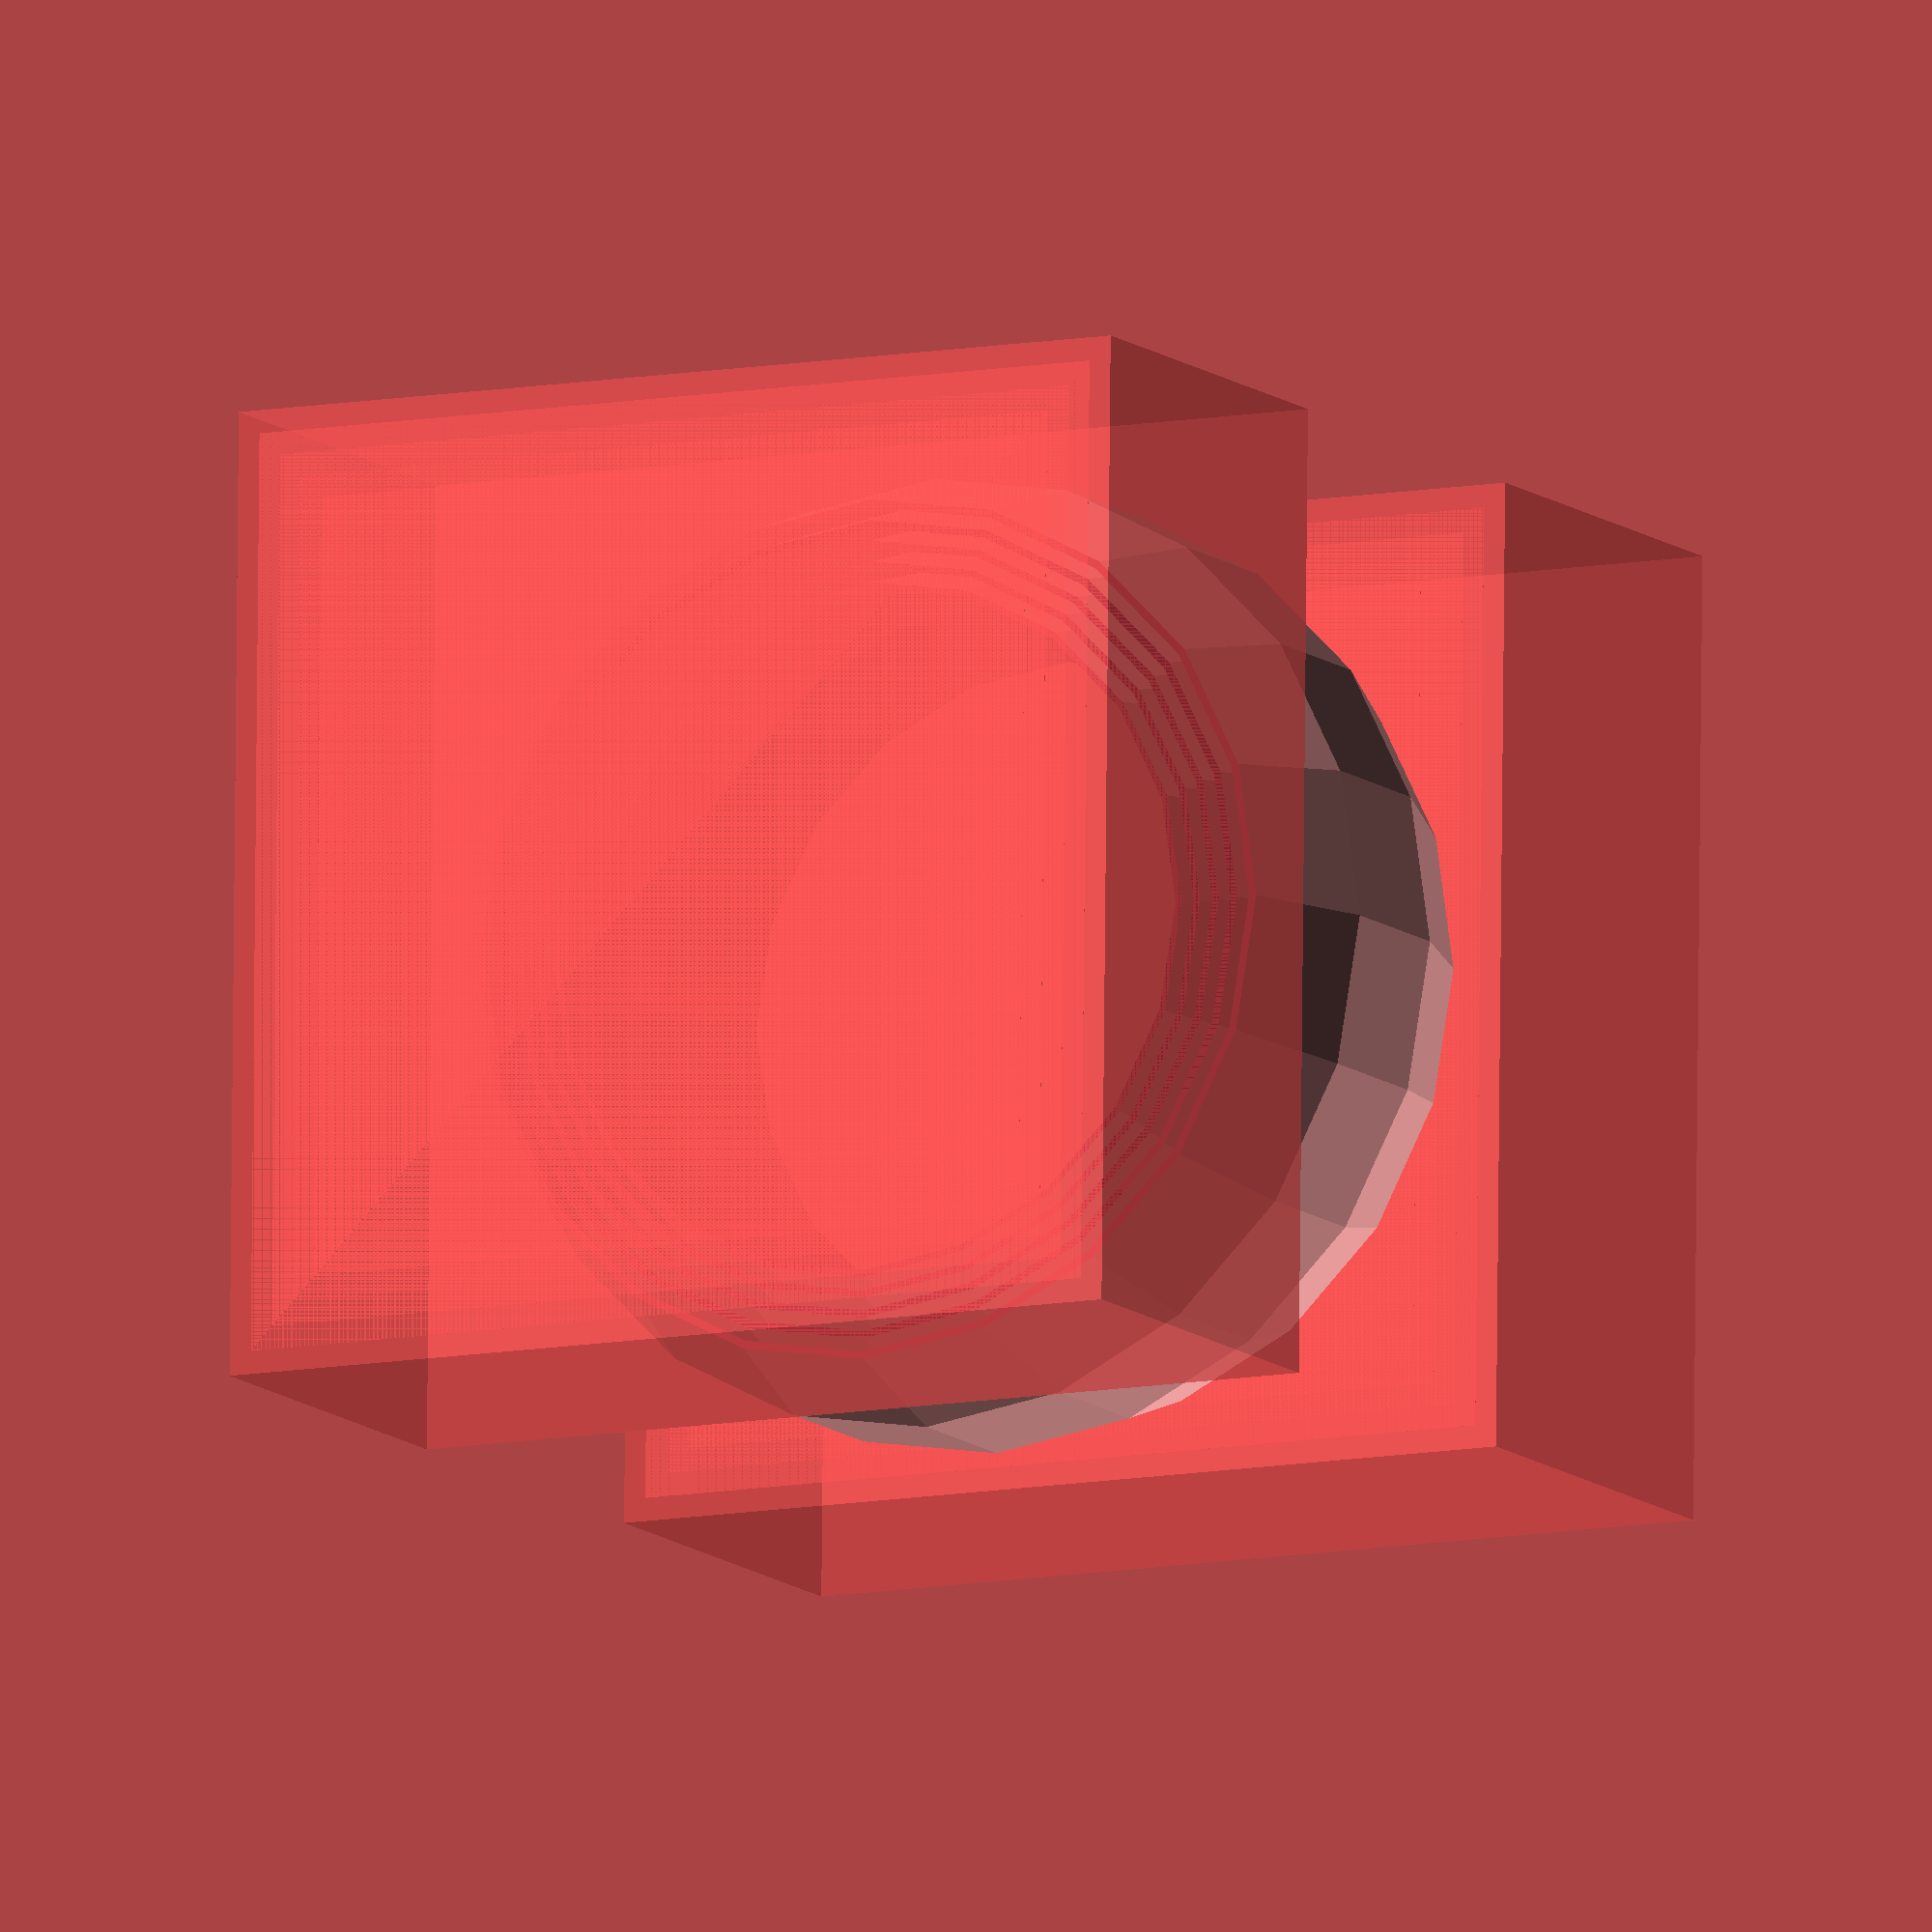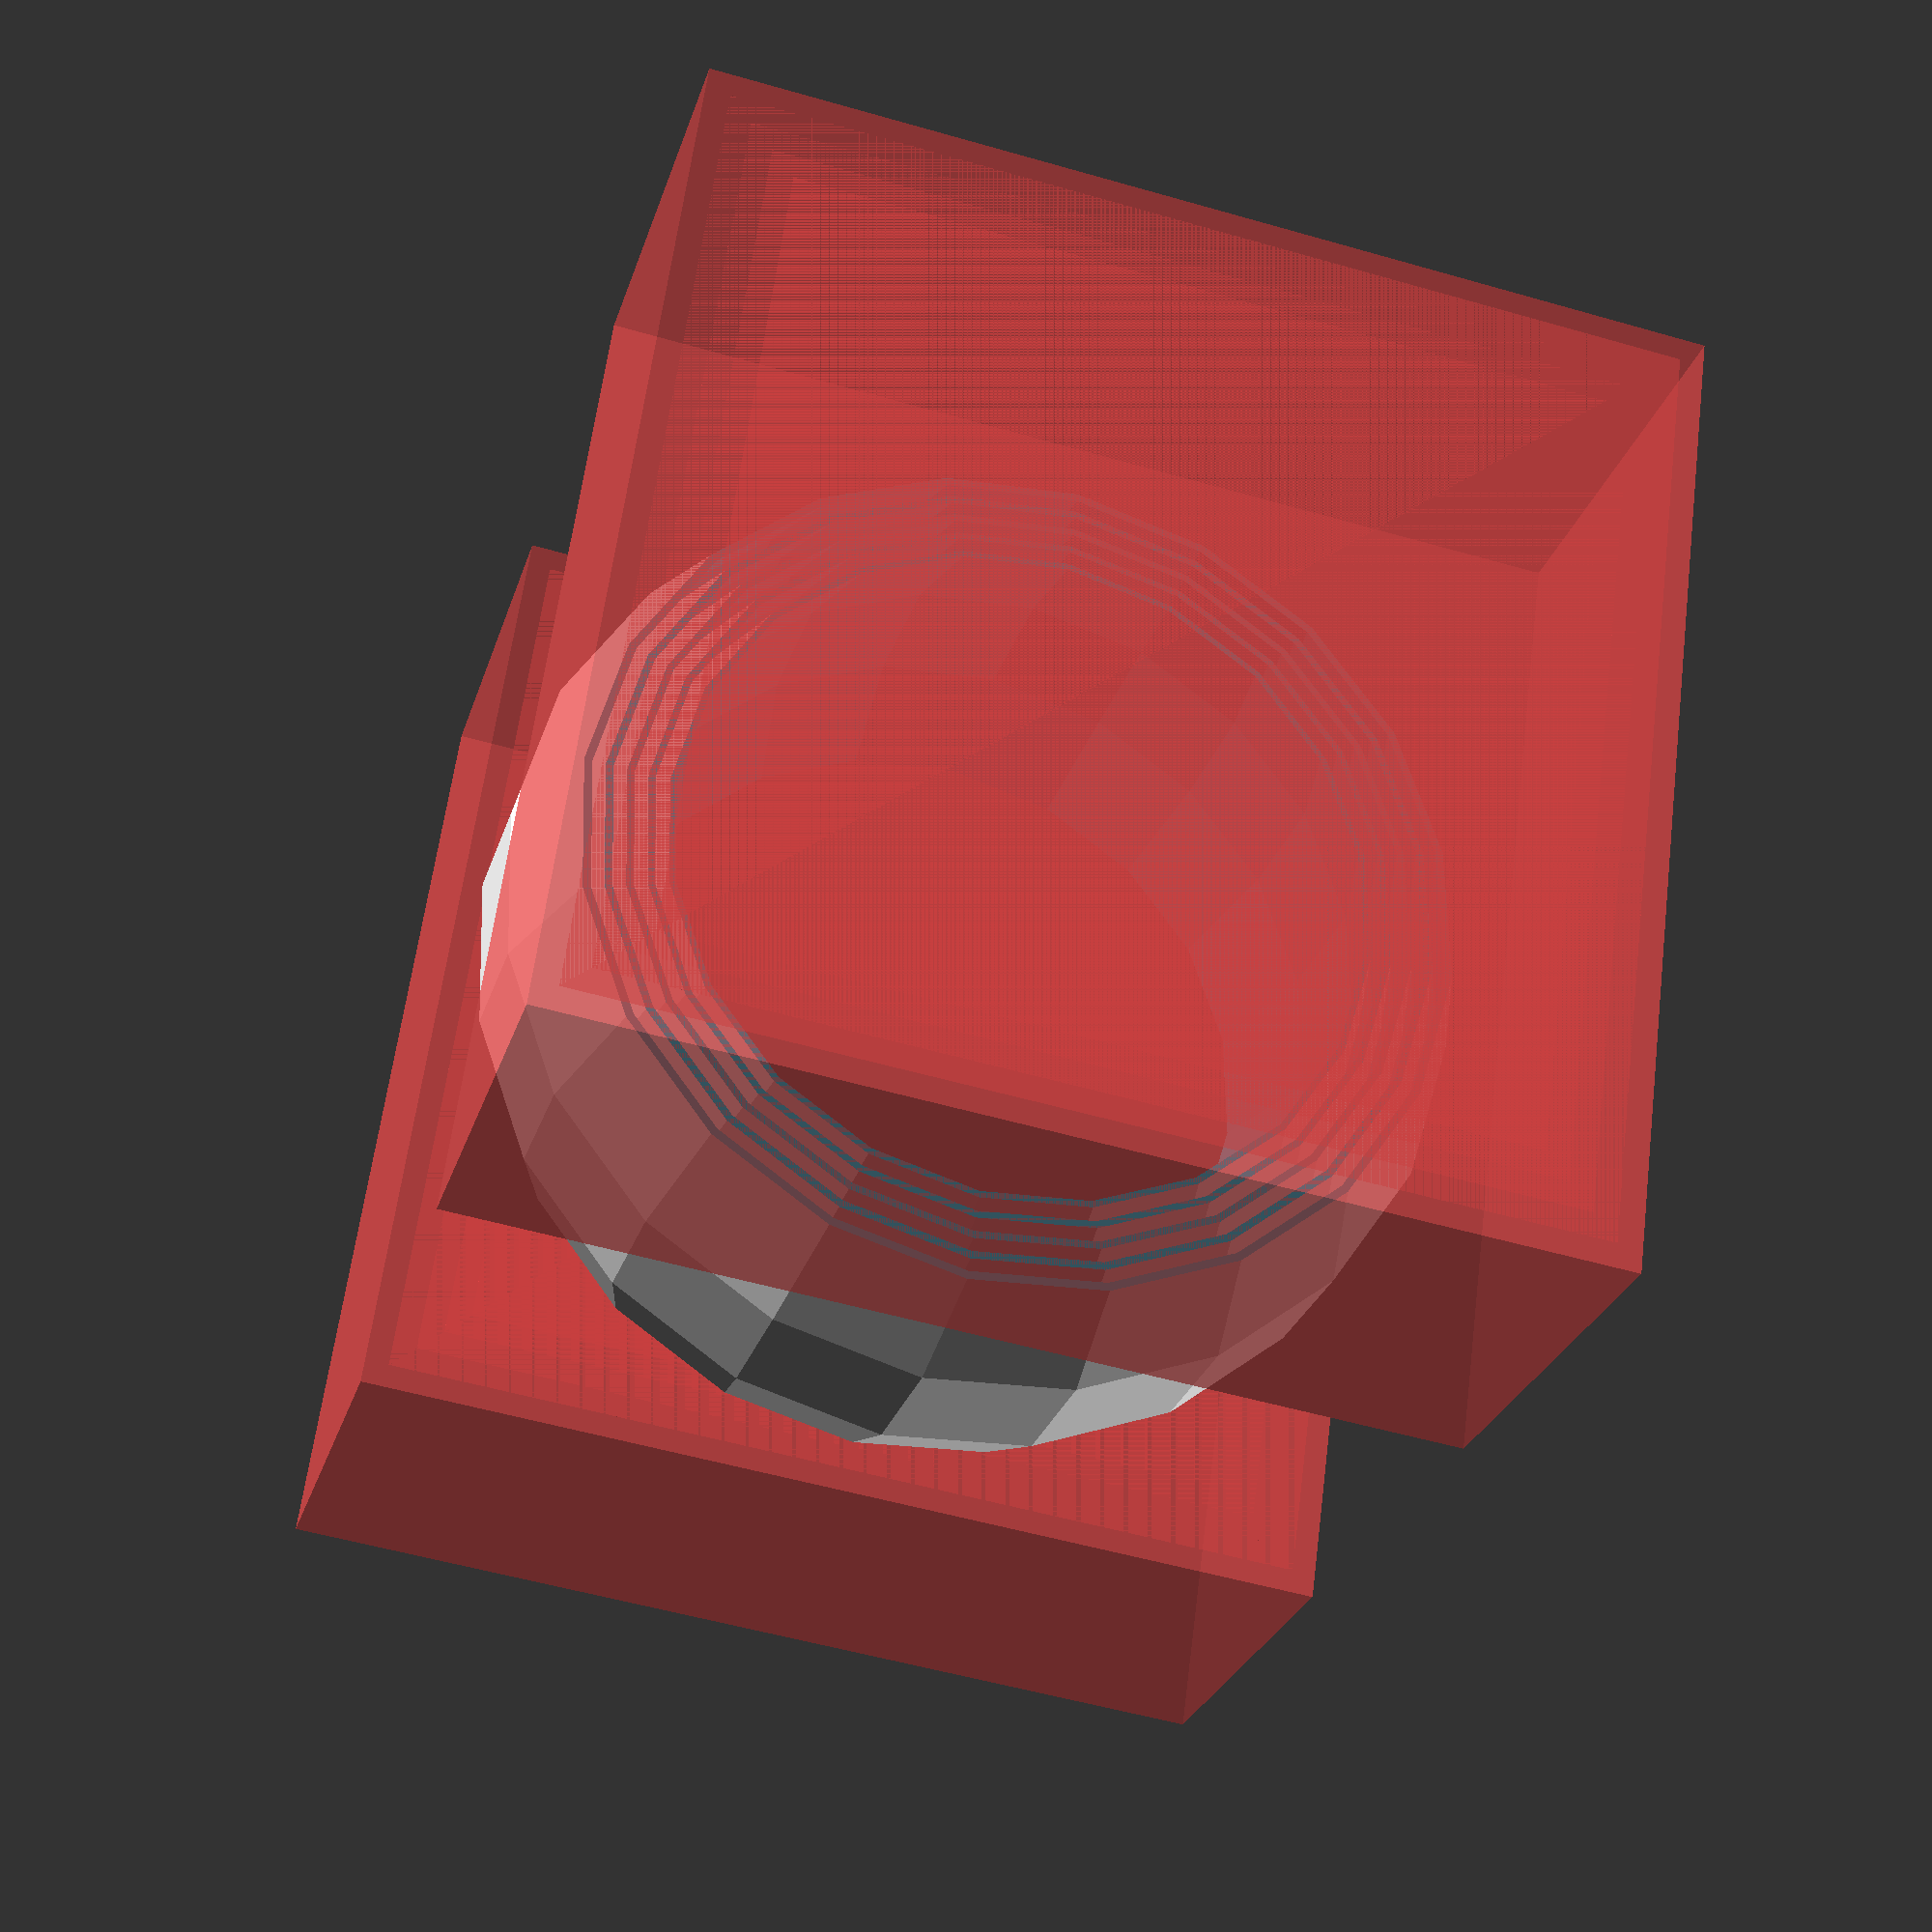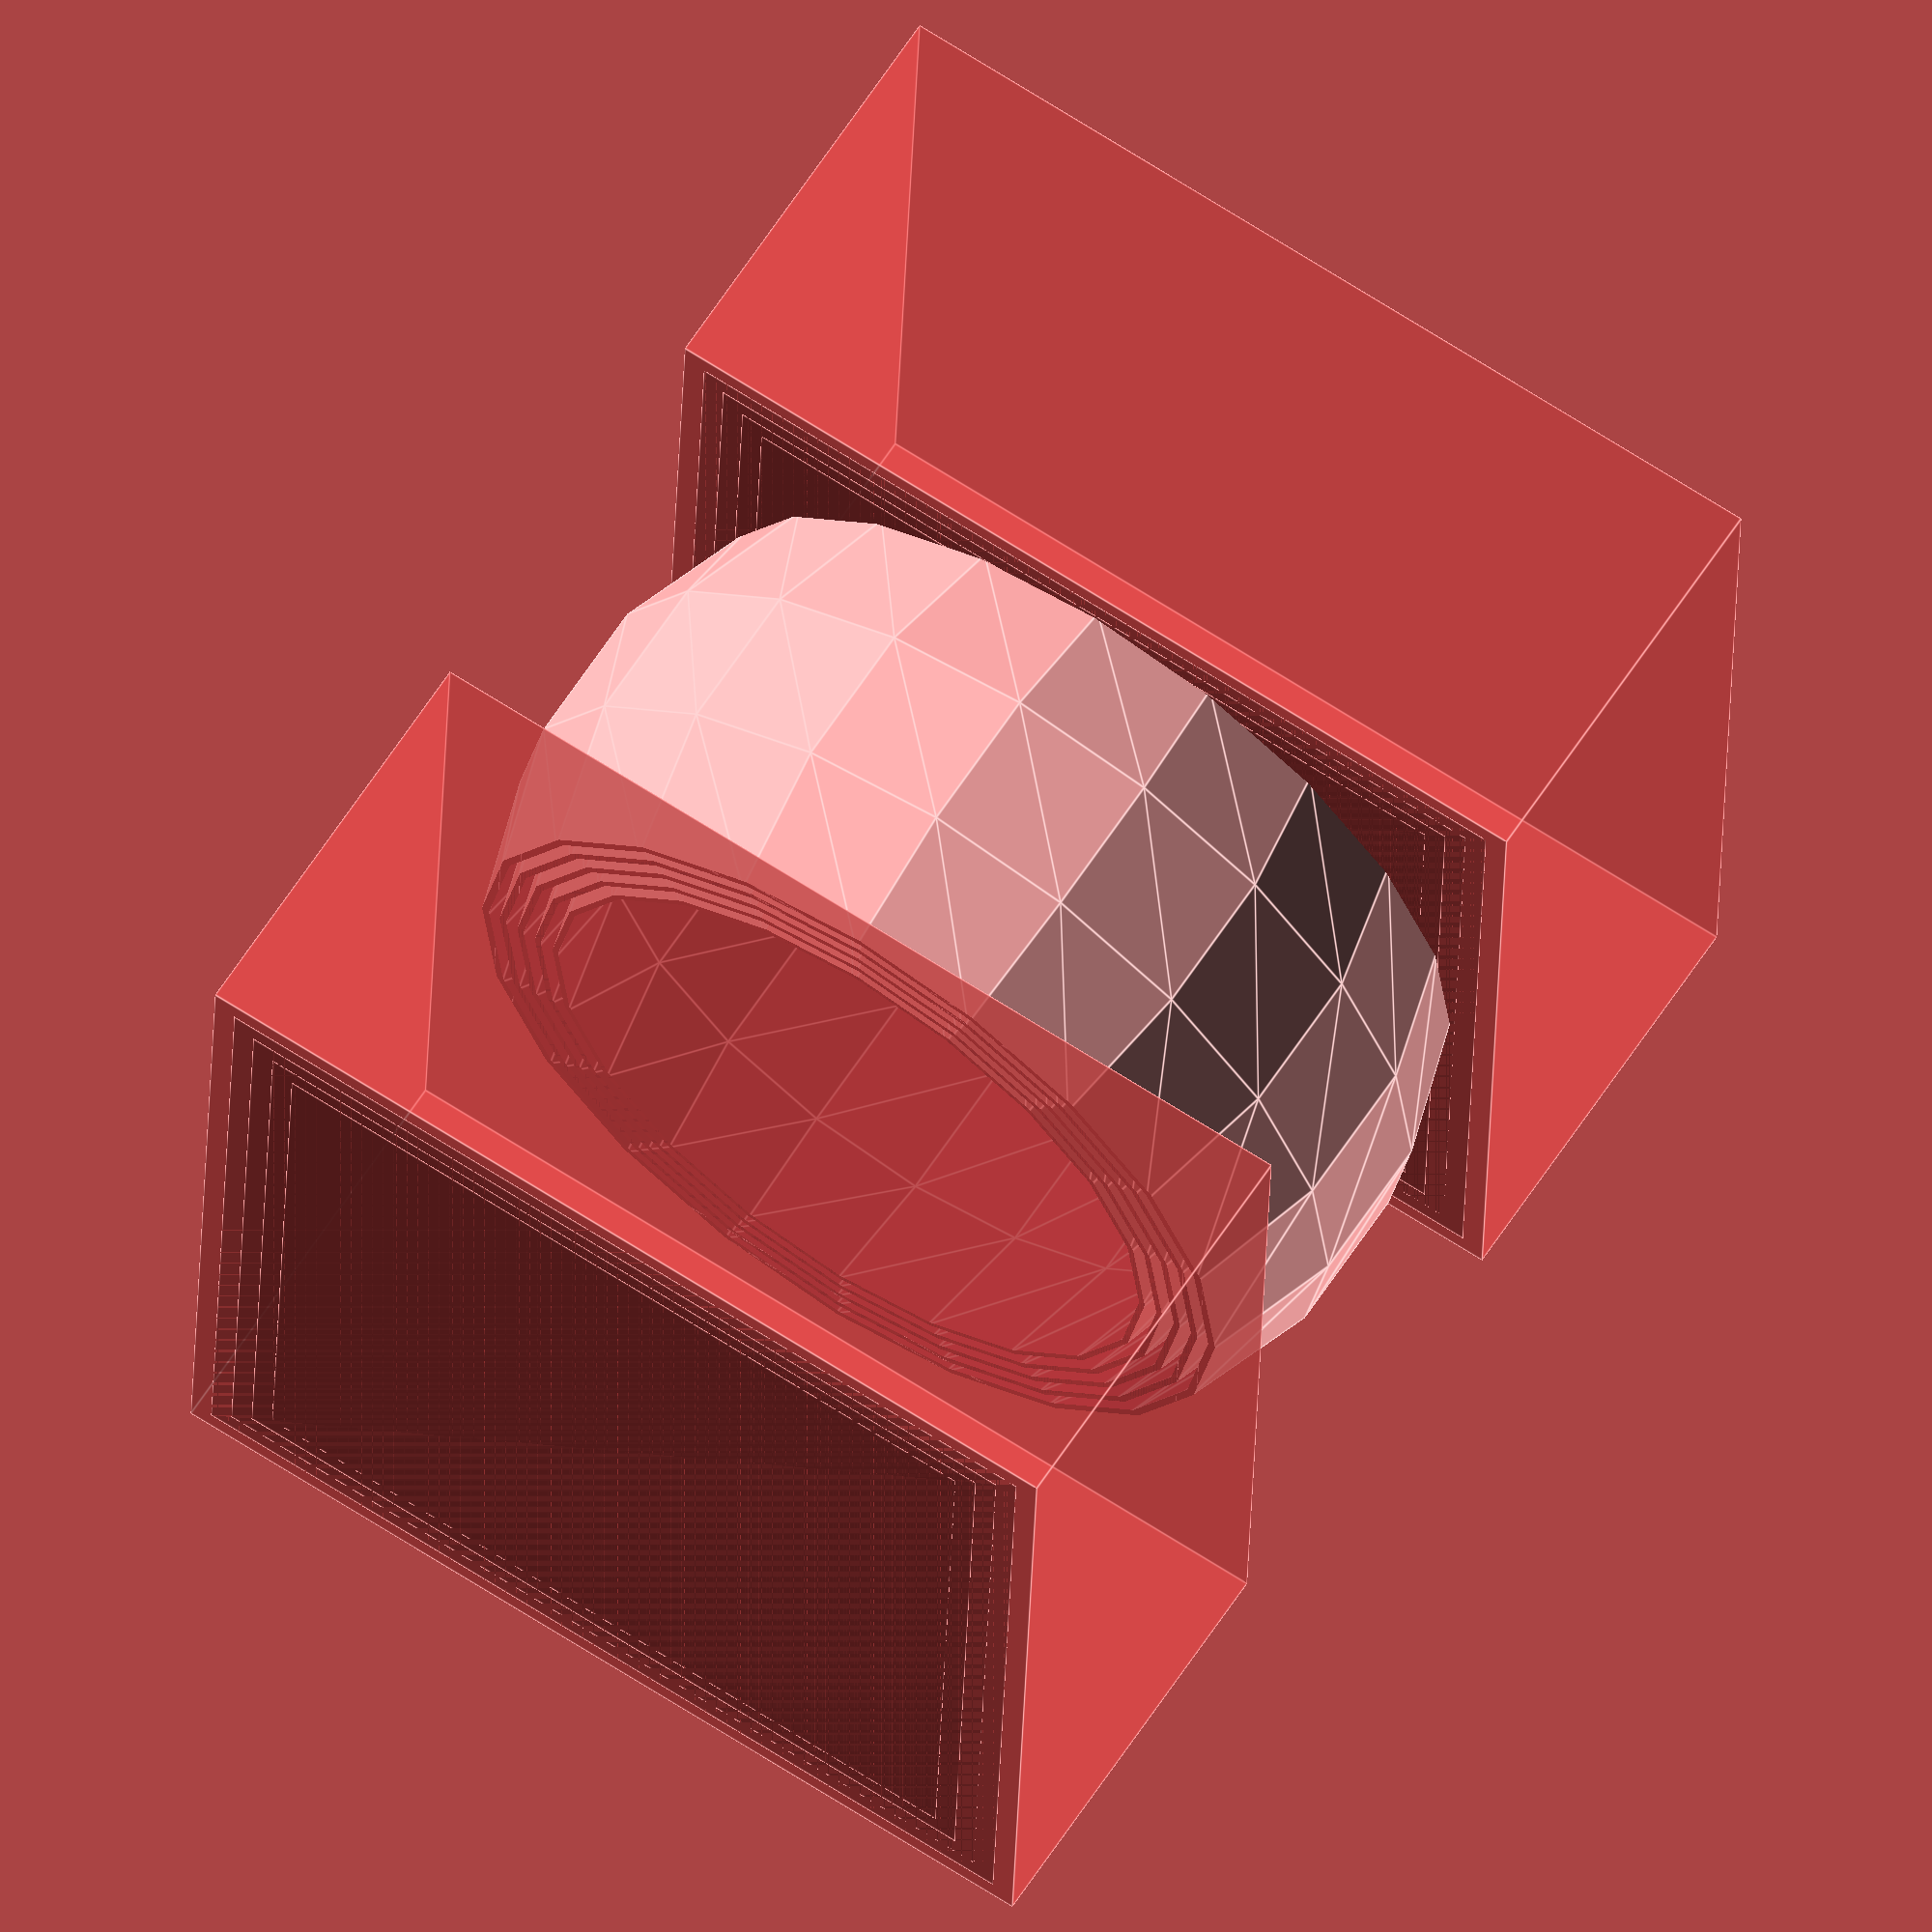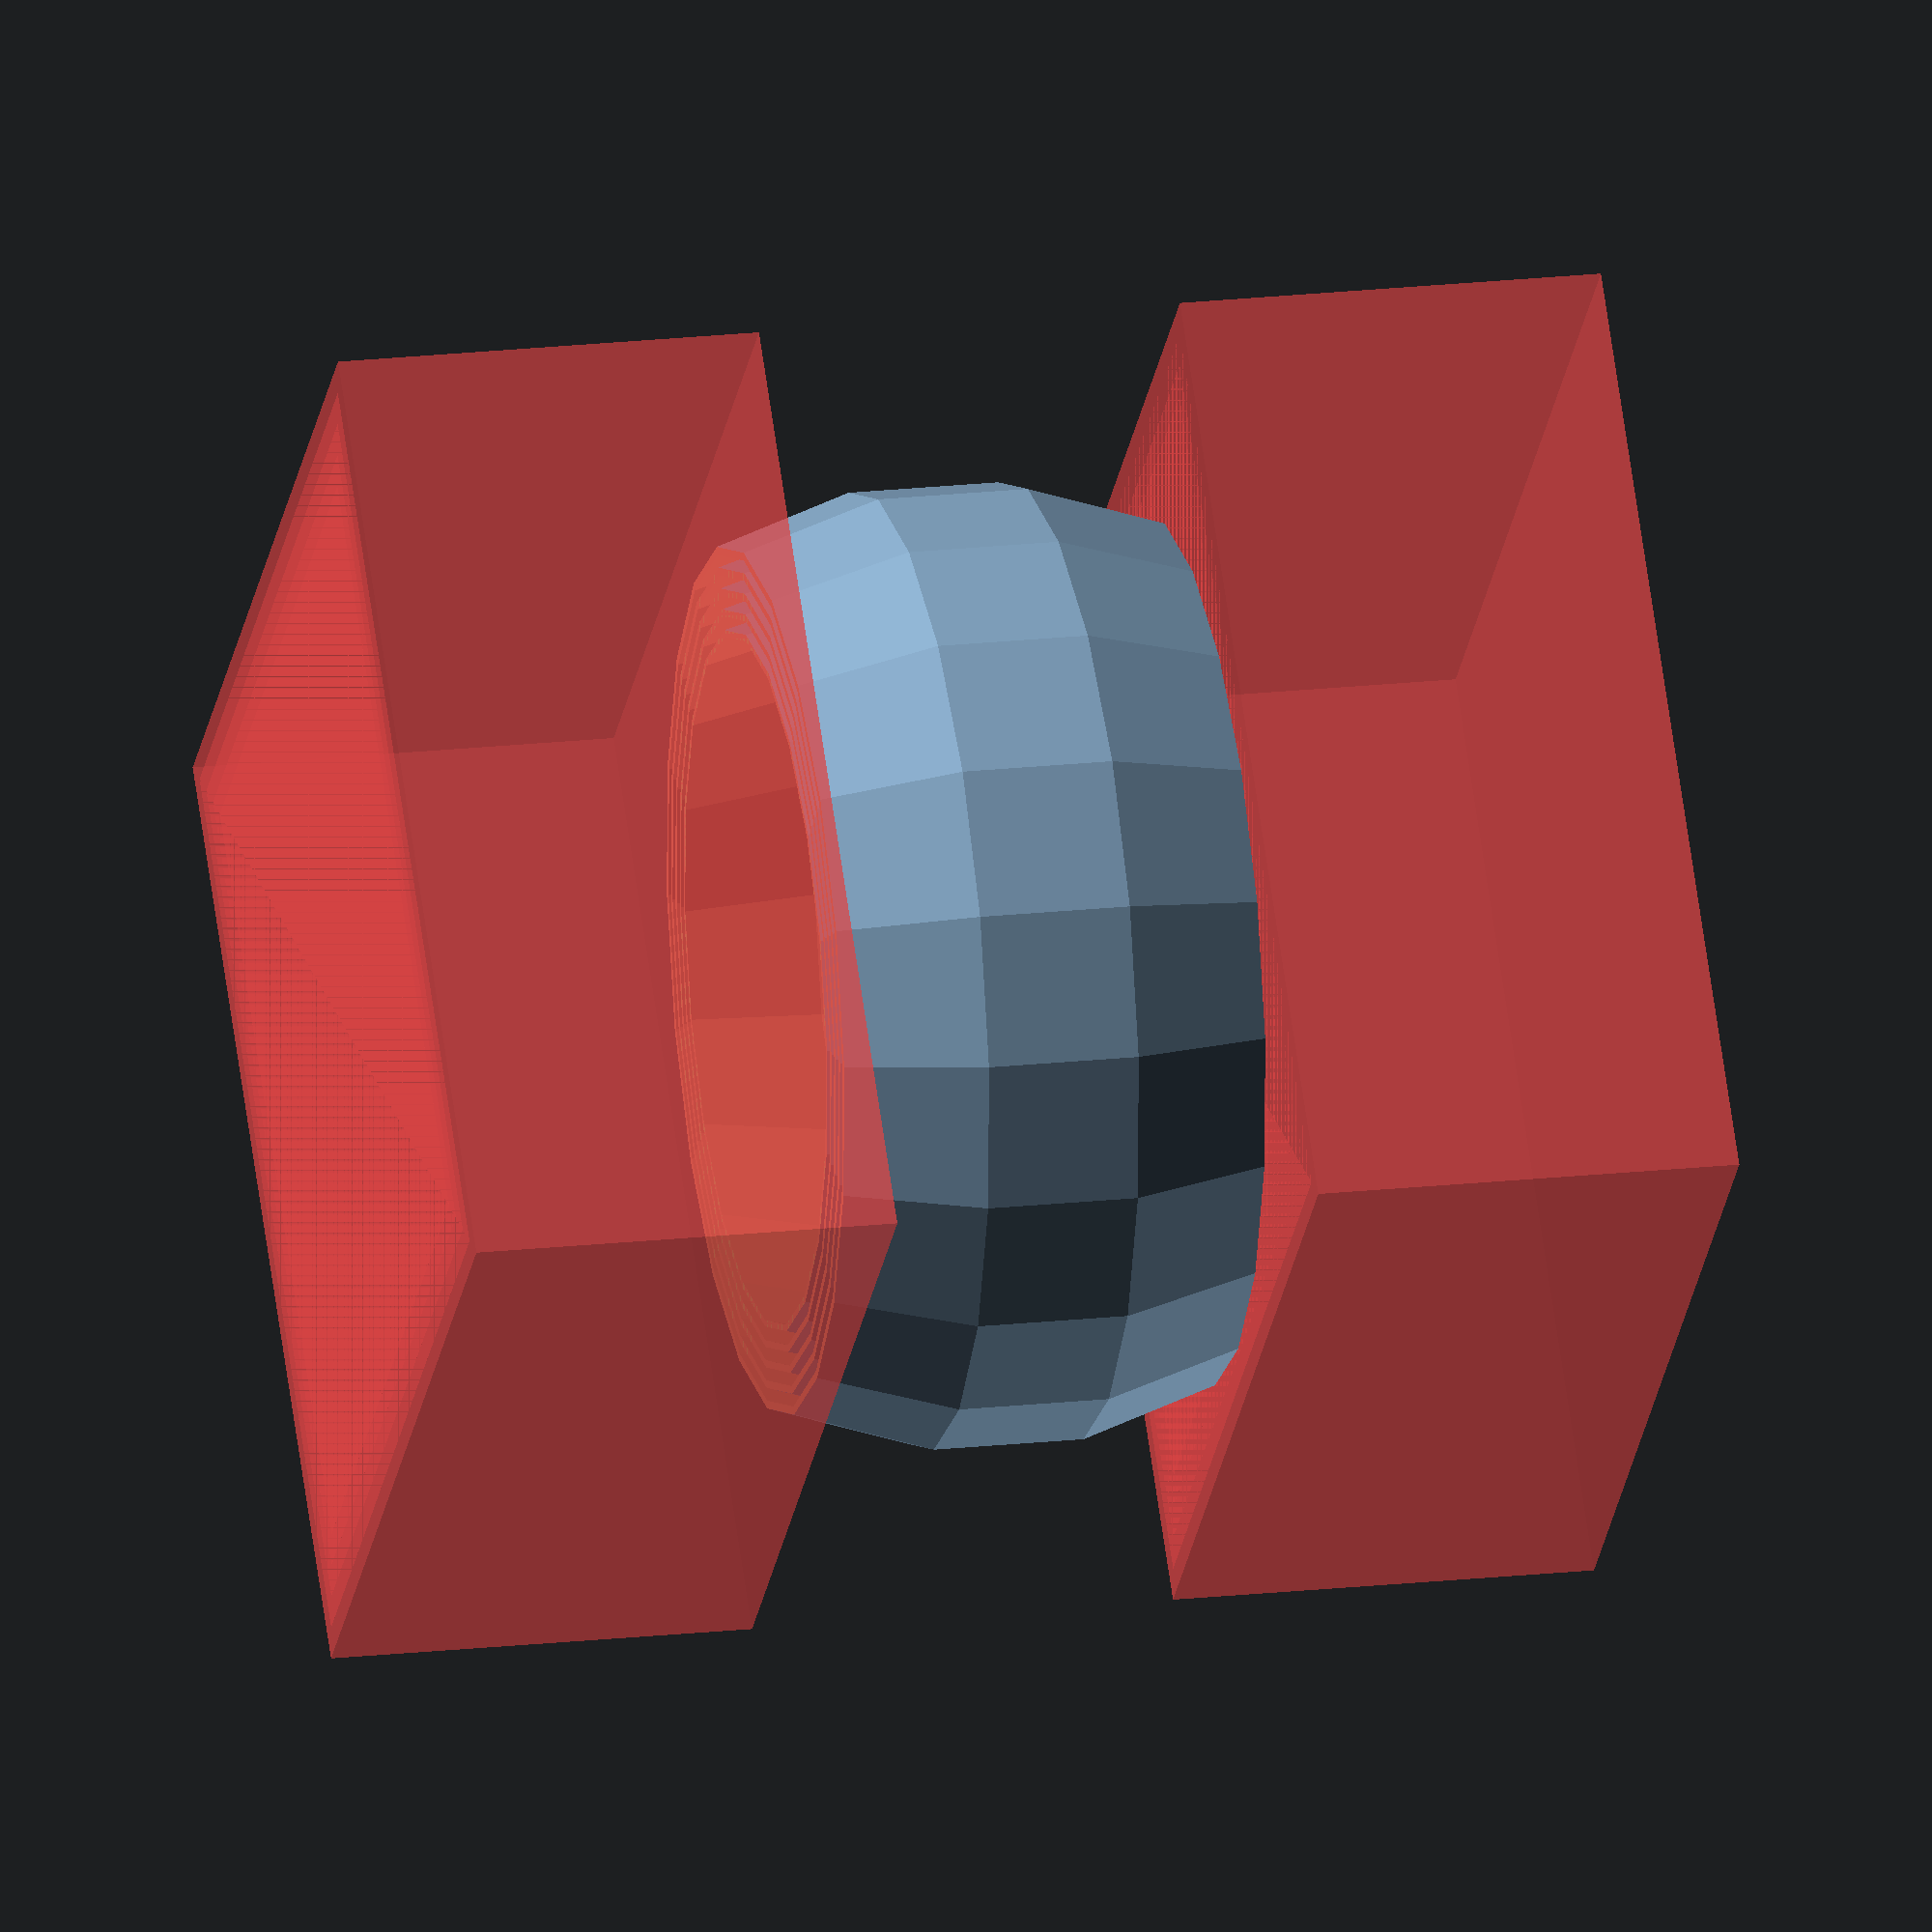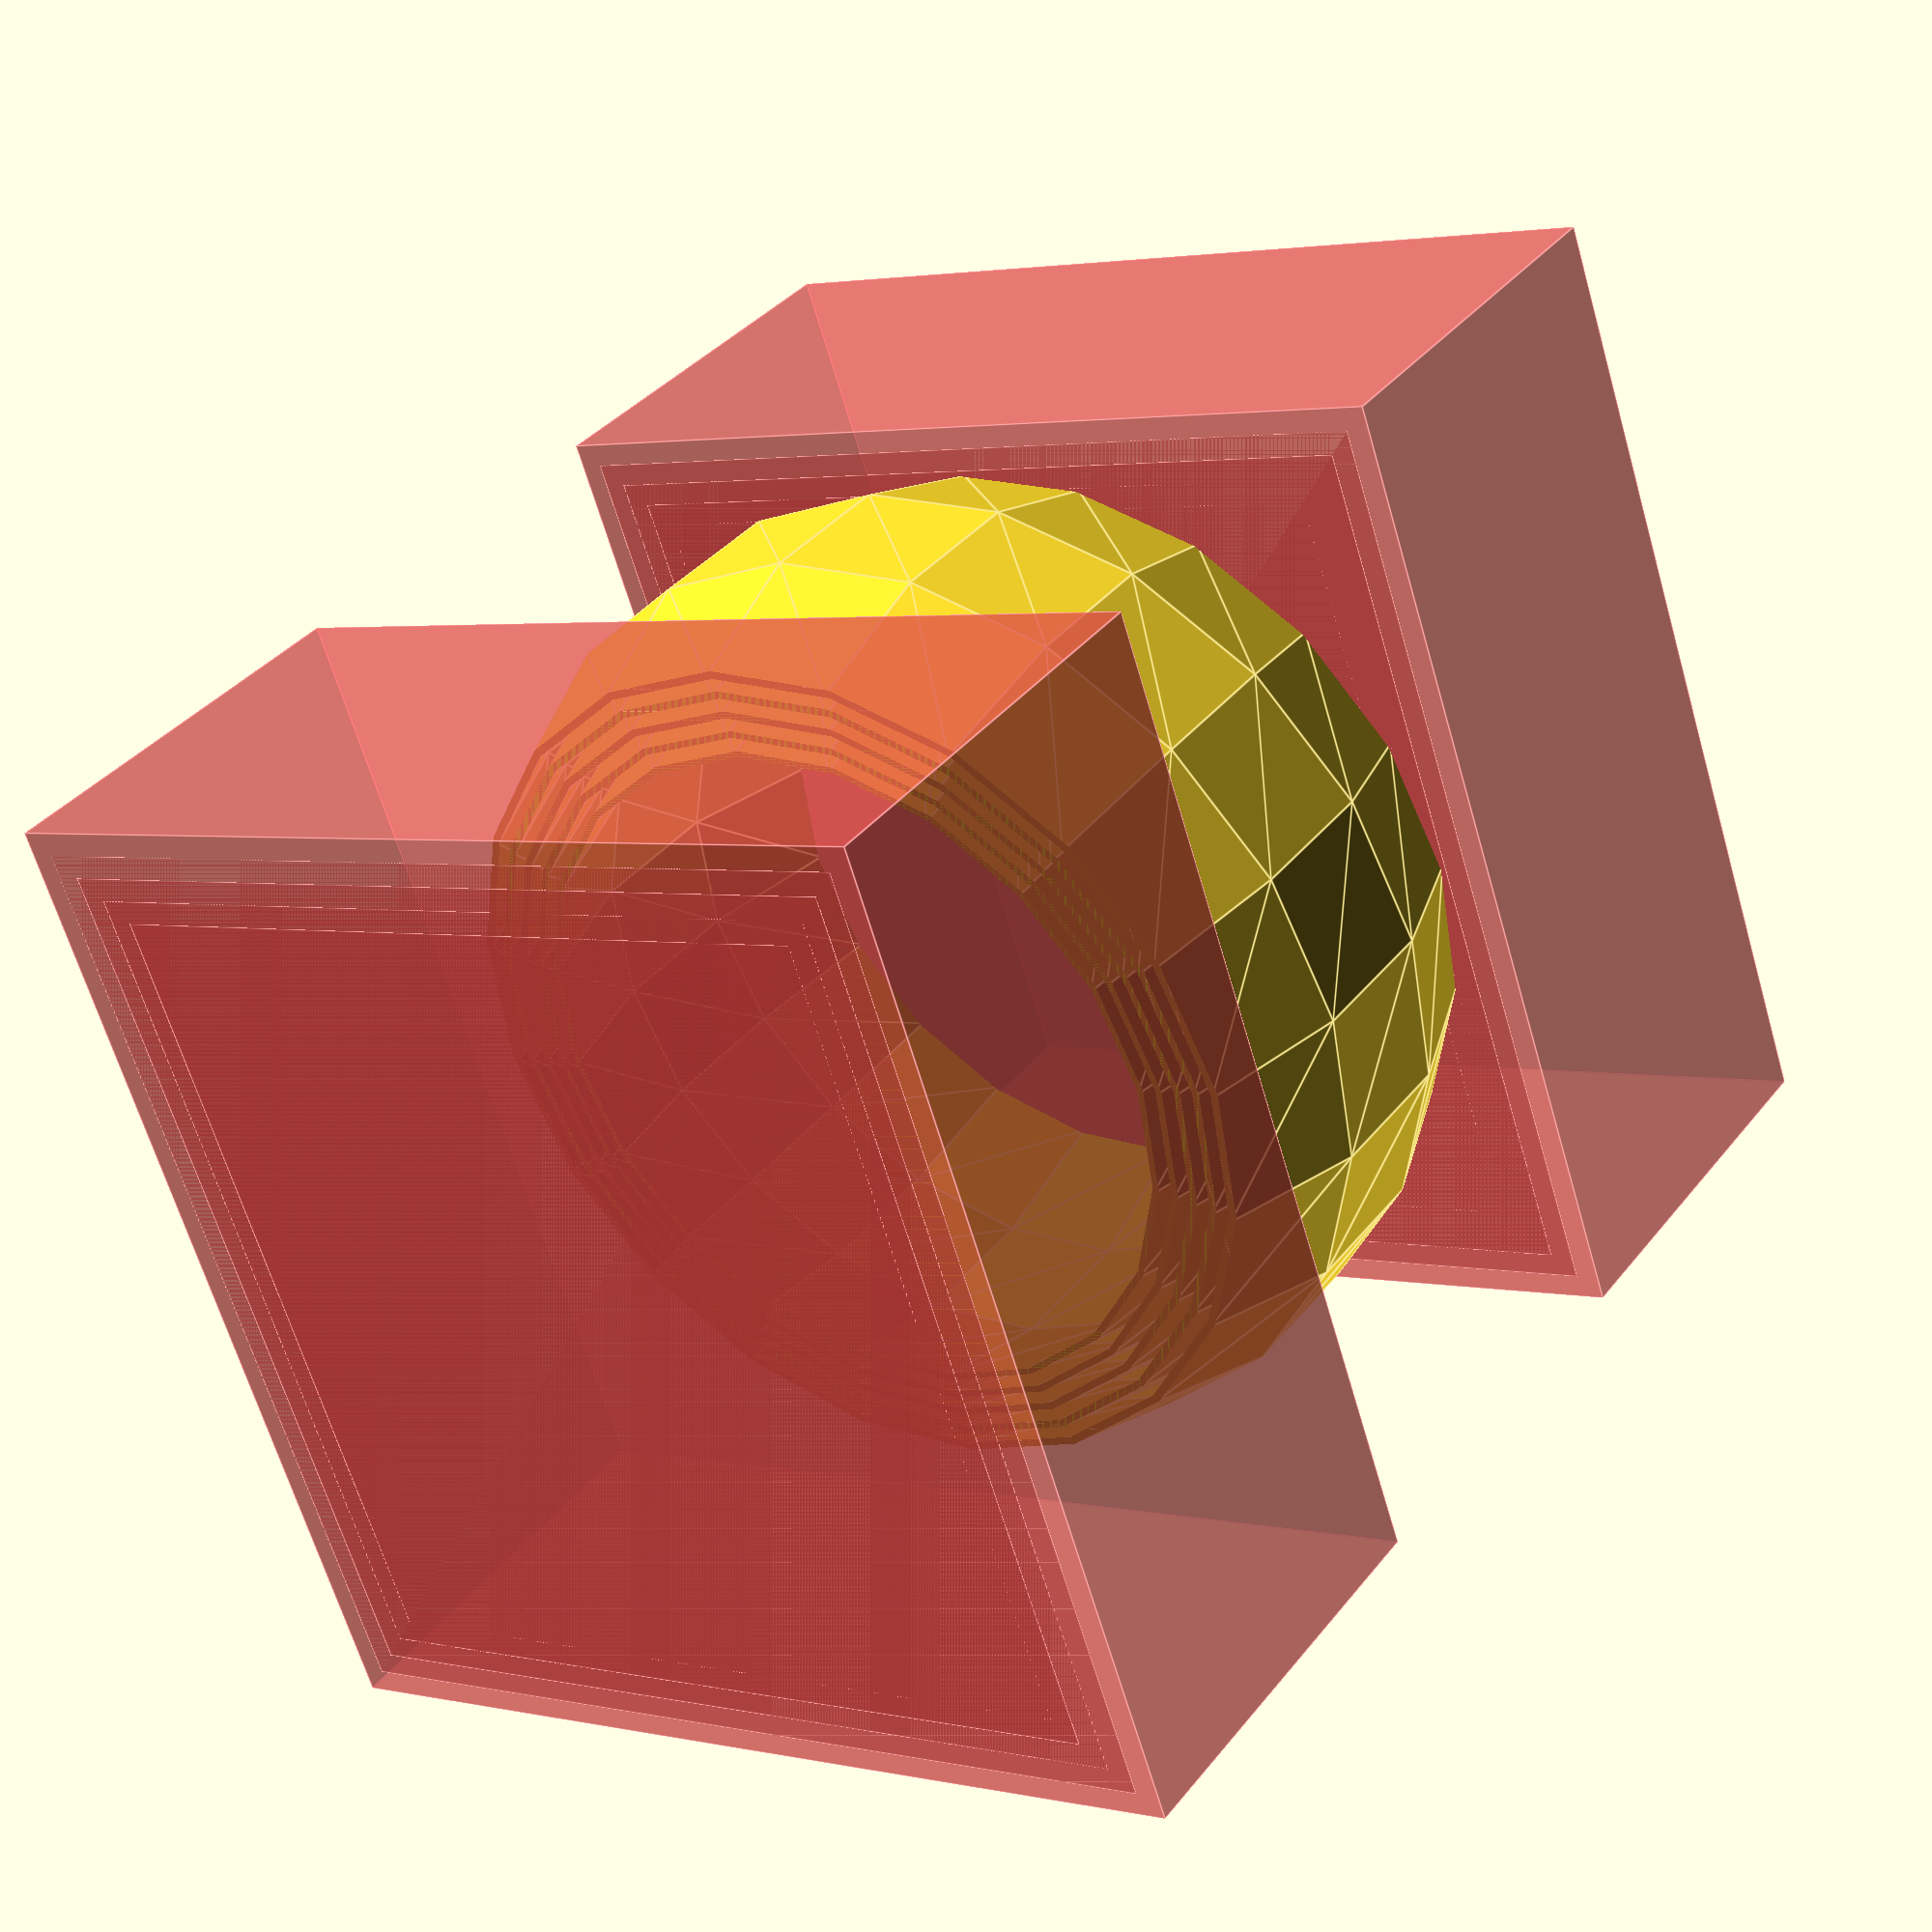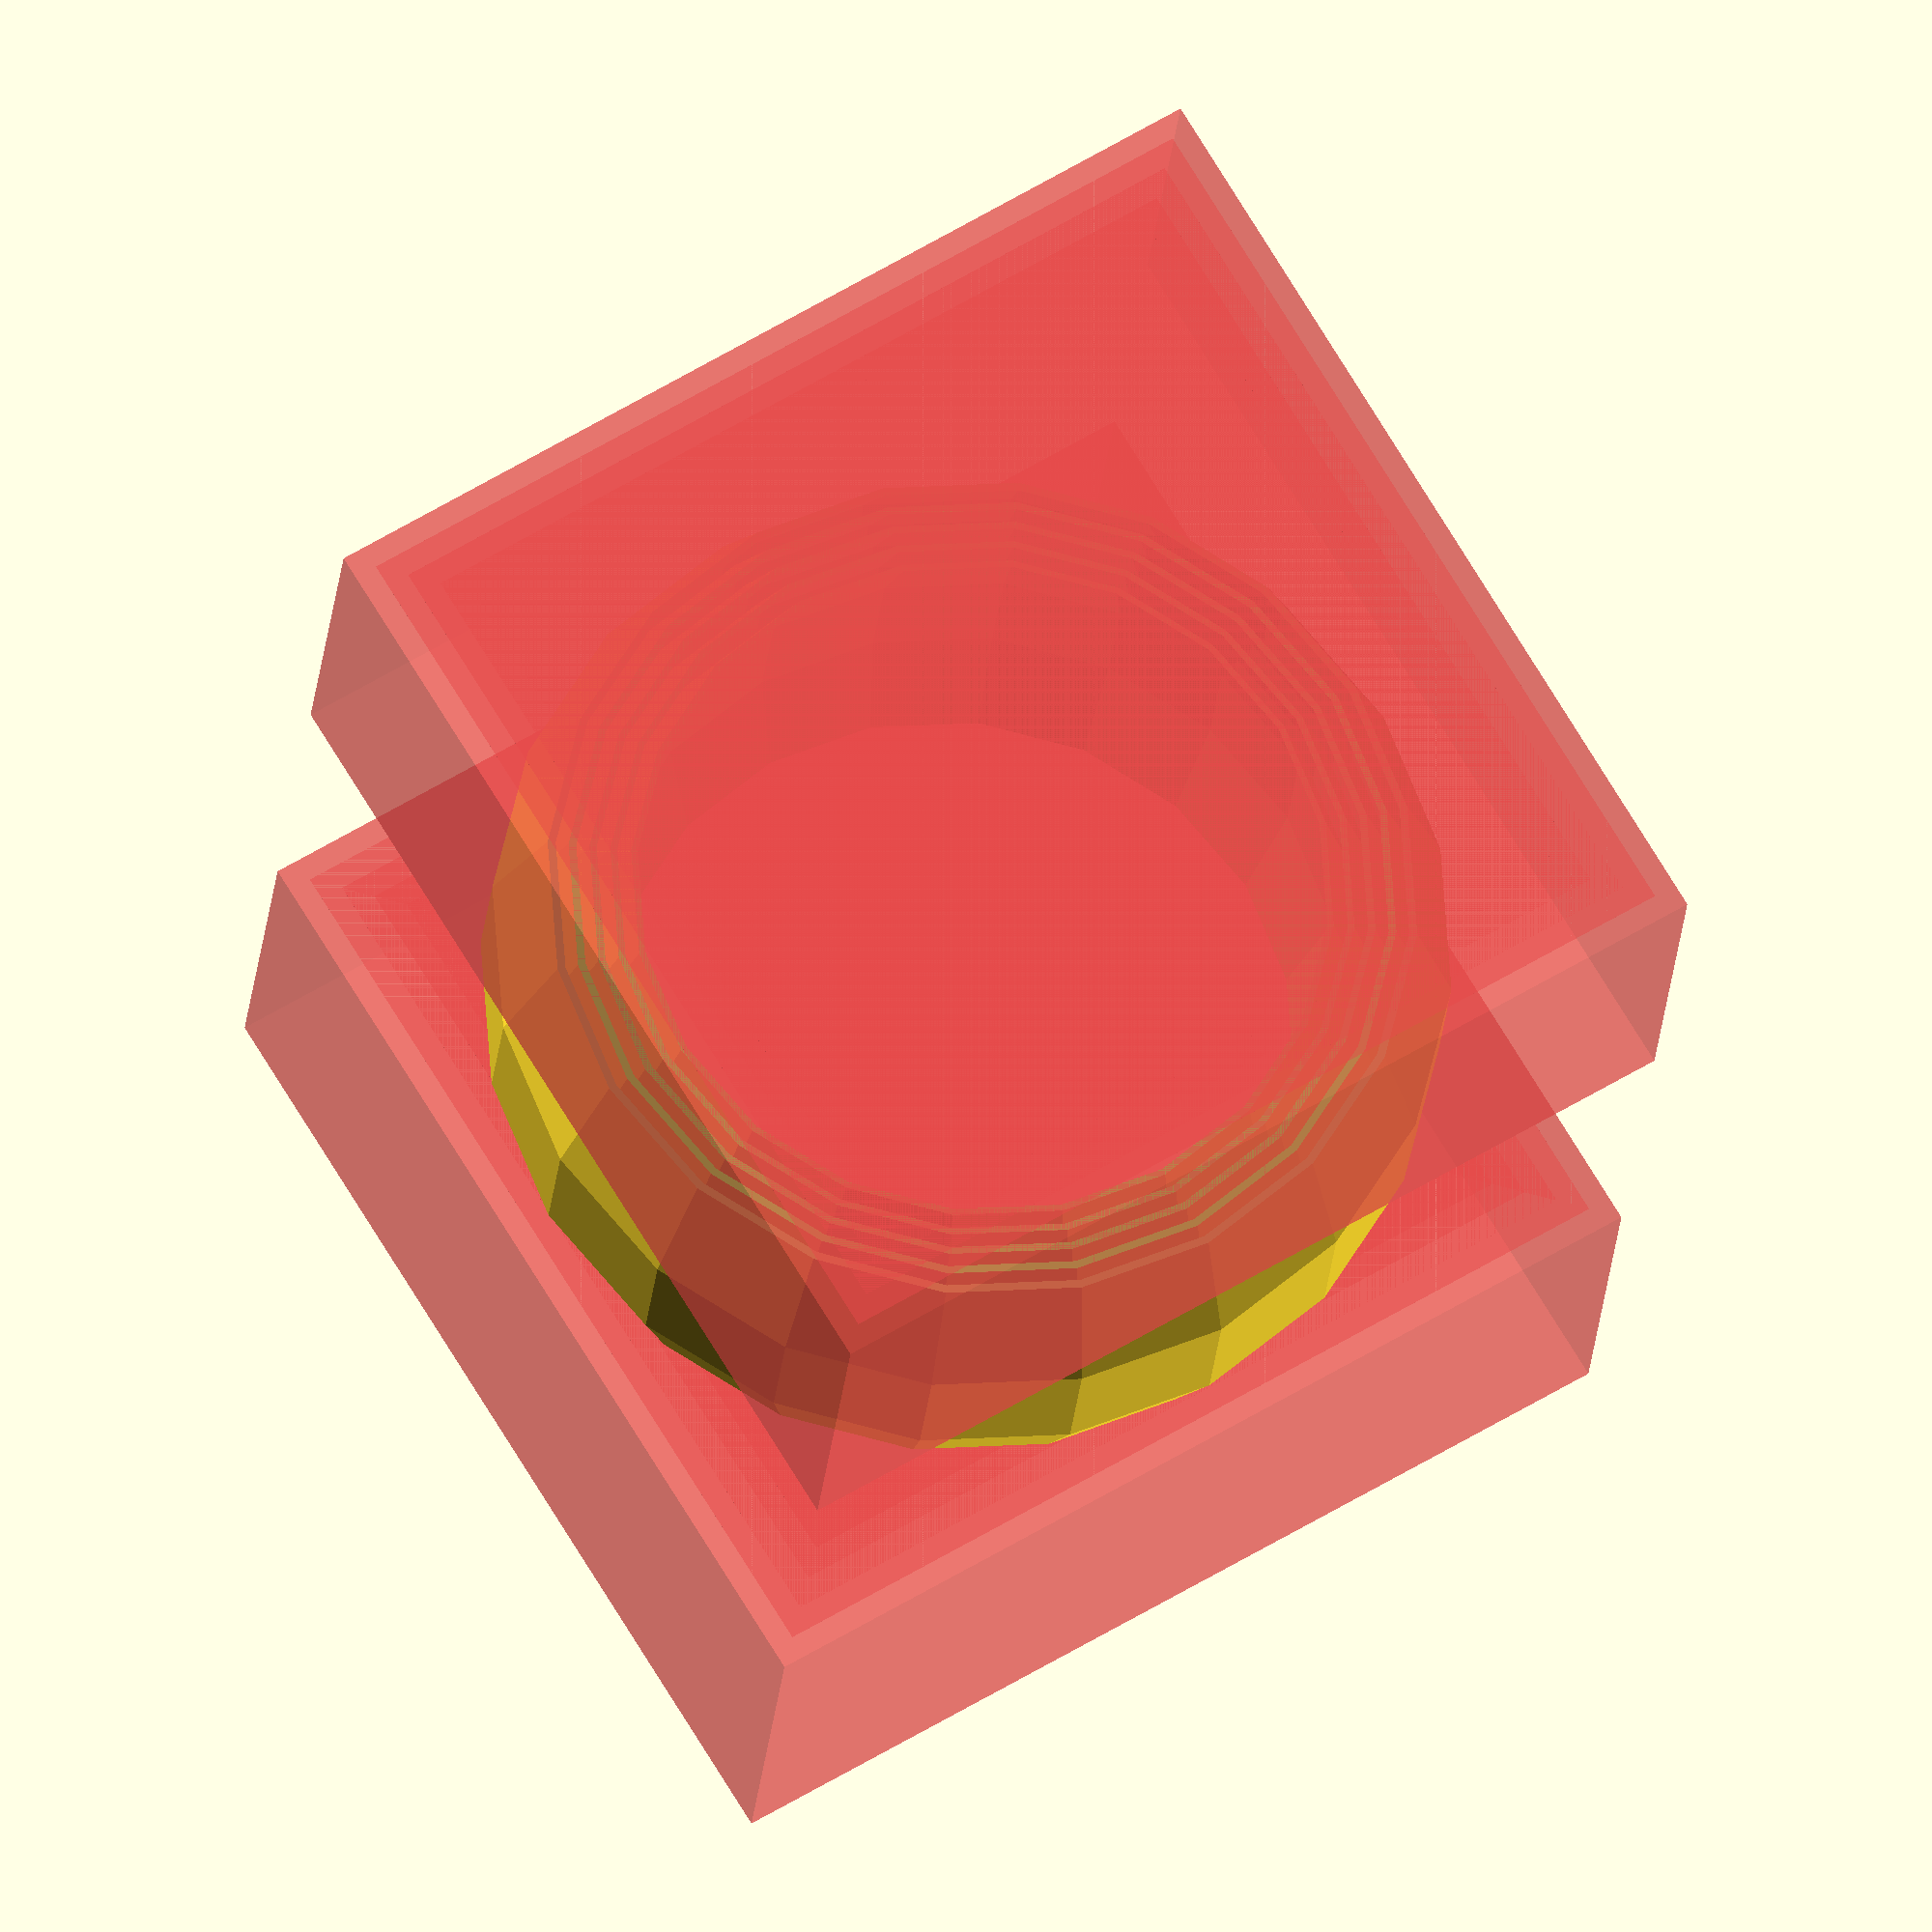
<openscad>
dn=0.4; //nozzle diameter

do=100; //outer diameter

nr=10; //number of rings

nw=2; //number of wall thickness

na=1; //number of annular spaces

hr=(do-dn*nr*(nw+na))/2; echo(hr);//height of rings

fn=20; //rendering fineness

//difference()
//{
    for(n=[0:2:nr-1])
    {
        f=1-2*dn*(nw+na)*n/do; echo(f); //scaling factor
        scale([f,f,1])
        {
            
            difference()
            {
                sphere(d=do,$fn=fn);
                sphere(d=do-2*dn*nw,$fn=fn);
                #translate([0,0,hr])
                cube([do+dn,do+dn,hr], center=true);
                #translate([0,0,-hr])
                cube([do+dn,do+dn,hr], center=true);
            };
            
        };
    
    };
    
//};
</openscad>
<views>
elev=191.1 azim=90.6 roll=152.7 proj=o view=wireframe
elev=206.7 azim=277.6 roll=195.4 proj=p view=wireframe
elev=296.2 azim=88.3 roll=213.1 proj=o view=edges
elev=160.5 azim=43.6 roll=281.8 proj=o view=solid
elev=324.2 azim=289.5 roll=212.8 proj=p view=edges
elev=201.4 azim=31.2 roll=4.4 proj=o view=solid
</views>
